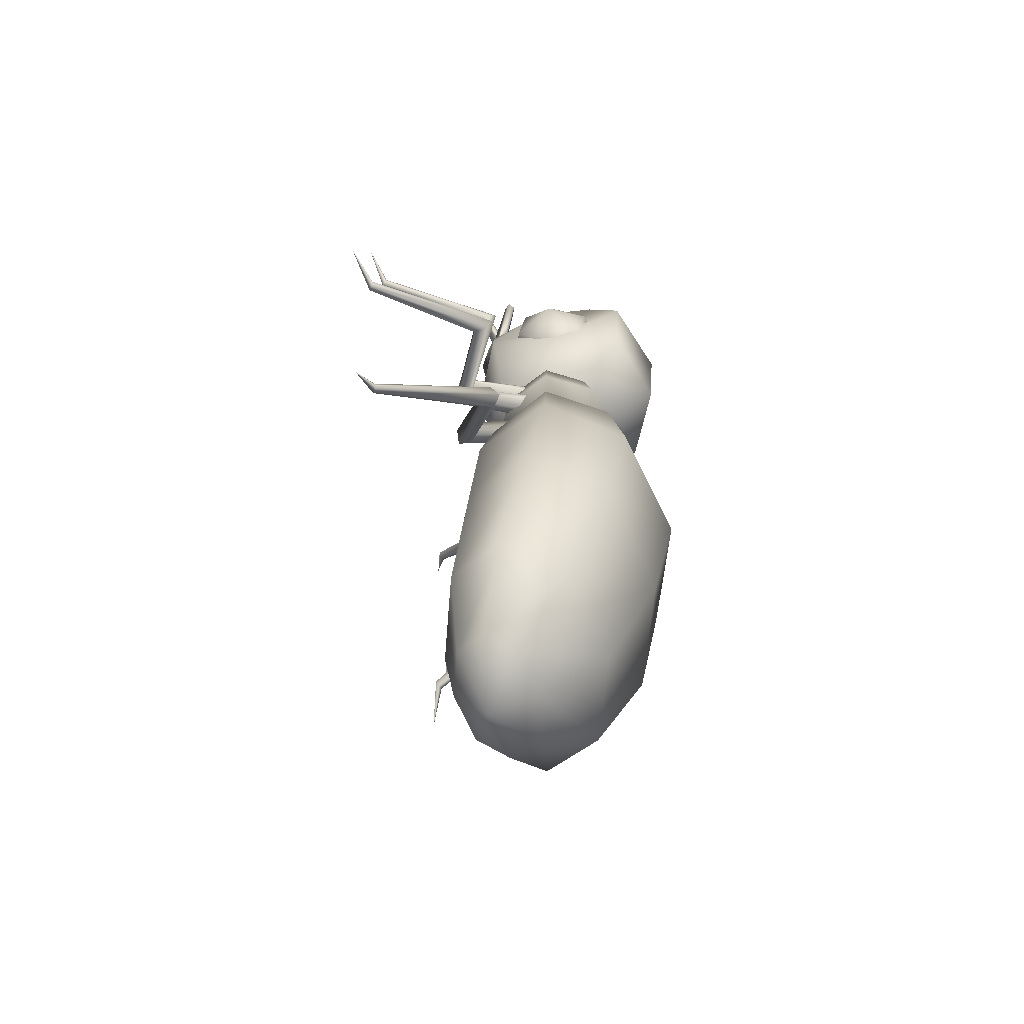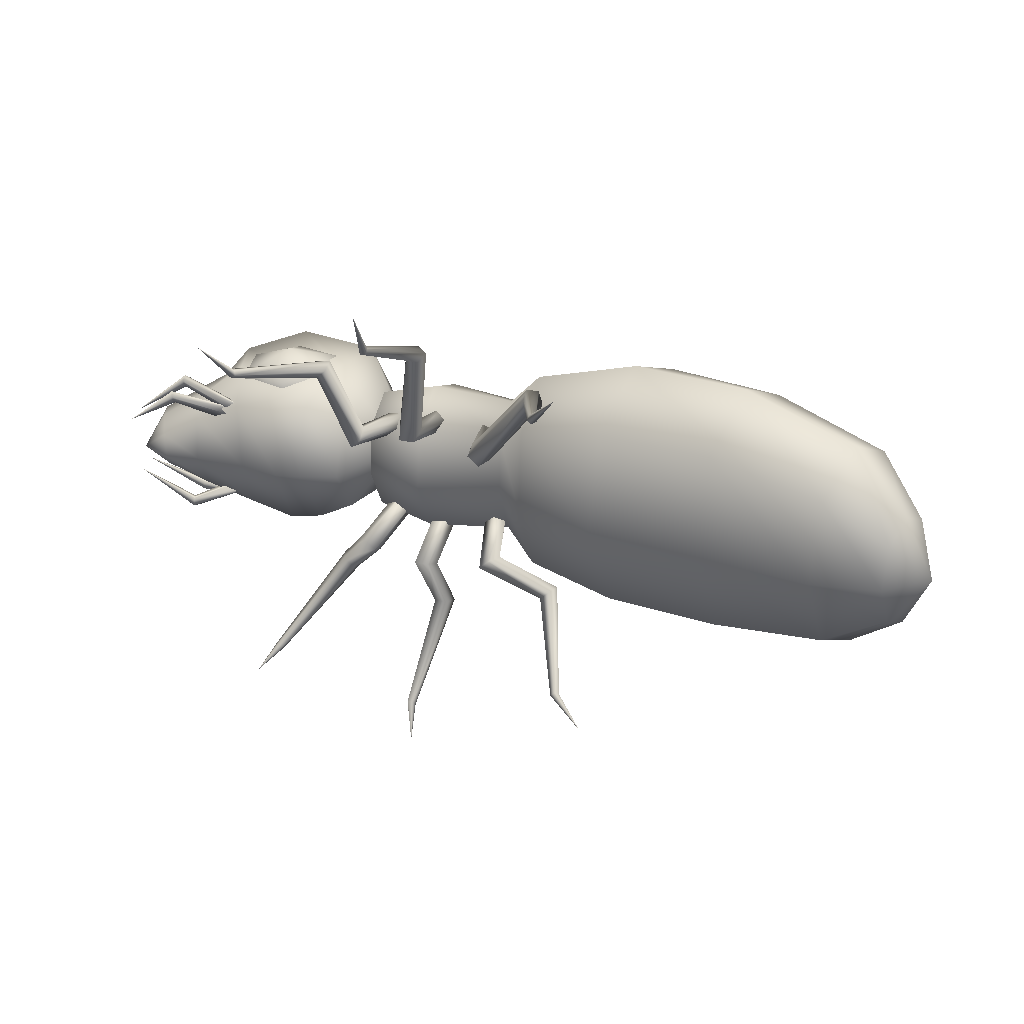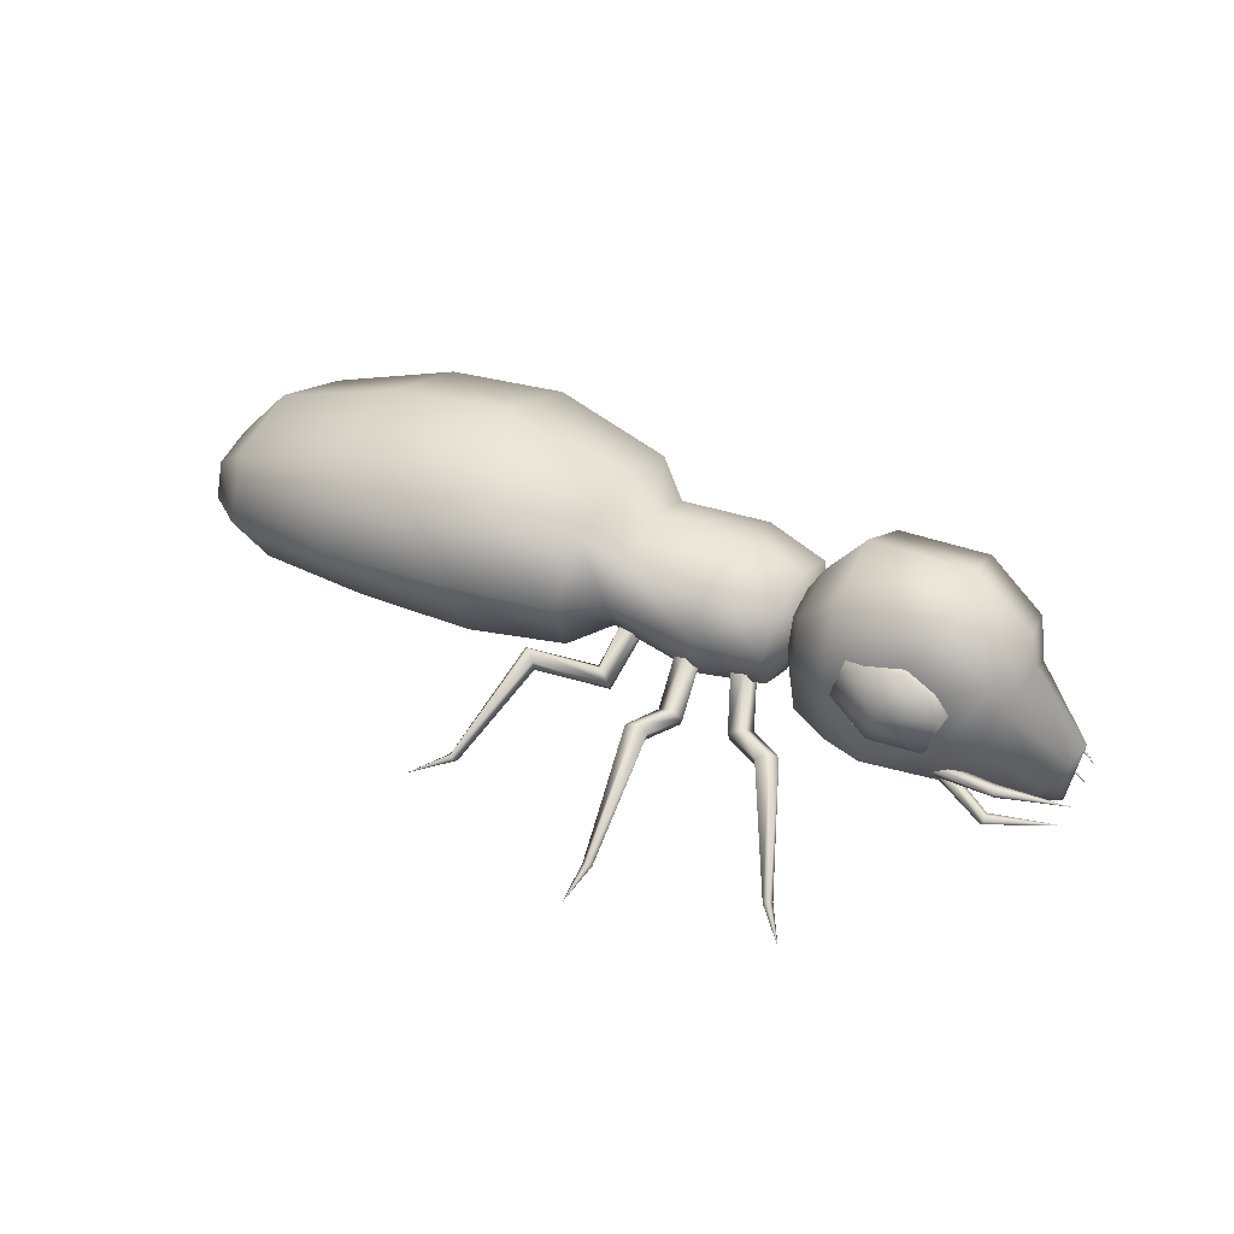
<metadata>
{"format":"obj","ext":"obj","renderer":"f3d","projection":"perspective","resolution":1024,"background":"white","views":[{"elev":25.1,"azim":-90.1,"up":"+Y"},{"elev":25.4,"azim":-156.7,"up":"+Y"},{"elev":45.6,"azim":28.5,"up":"+Z"}]}
</metadata>
<code>
v -0.7601 0.004096 -0.1428
v -0.7686 -0.08377 -0.1033
v -0.8475 0.01597 -0.07979
v -0.8135 0.03288 0.0187
v -0.8045 0.1203 -0.02073
v -0.6296 -0.1658 -0.08855
v -0.6659 -0.2185 0.03204
v -0.788 -0.1116 -0.03954
v -0.6263 0.1799 -0.1491
v -0.6131 -0.000895 -0.1634
v -0.6975 0.2183 0.06648
v -0.6612 0.2711 -0.05366
v -0.7856 0.148 -0.08497
v -0.7008 -0.1274 0.127
v -0.714 0.05347 0.1417
v -0.3815 -0.2027 -0.04598
v -0.4146 -0.267 0.1056
v -0.3774 0.2244 -0.1207
v -0.3663 0.00085 -0.1399
v -0.4414 0.2727 0.1519
v -0.4088 0.337 -0.000134
v -0.4455 -0.1543 0.2266
v -0.4566 0.06923 0.2458
v -0.1306 -0.2 -0.02743
v -0.1611 -0.2615 0.1374
v -0.1266 0.2235 -0.1016
v -0.1165 0.000835 -0.1264
v -0.1859 0.2764 0.1973
v -0.1554 0.3375 0.03255
v -0.1899 -0.1471 0.2714
v -0.2001 0.07562 0.2963
v 0.06263 -0.1558 -0.01201
v 0.0648 -0.2051 0.1223
v 0.06587 0.1837 -0.07144
v 0.06306 0.005035 -0.09265
v 0.07156 0.2264 0.1729
v 0.06939 0.2756 0.03814
v 0.06833 -0.1131 0.2323
v 0.07112 0.06547 0.2531
v 0.1367 -0.09782 0.02356
v 0.138 -0.1337 0.1081
v 0.139 0.1399 -0.01804
v 0.1371 0.01548 -0.02896
v 0.1426 0.1665 0.1343
v 0.1412 0.2023 0.04929
v 0.1403 -0.07119 0.1759
v 0.1421 0.05311 0.1863
v 0.3211 -0.1124 -0.002147
v 0.3229 -0.1477 0.1062
v 0.3235 0.1414 -0.04656
v 0.3214 0.007255 -0.06589
v 0.3282 0.1761 0.1522
v 0.3263 0.211 0.04345
v 0.3257 -0.07762 0.1966
v 0.3279 0.05645 0.2155
v 0.4524 -0.08668 0.00965
v 0.4538 -0.1151 0.09748
v 0.4543 0.1188 -0.02632
v 0.4526 0.01022 -0.04184
v 0.4581 0.1469 0.1345
v 0.4566 0.1753 0.04665
v 0.4561 -0.05857 0.1704
v 0.4579 0.05004 0.186
v 0.4965 0.02958 0.0712
v -0.8063 -0.06332 0.01141
v -0.7668 0.09985 -0.1355
v 0.7308 0.1719 0.1657
v 0.7064 0.1557 0.07189
v 0.828 0.1588 0.09108
v 0.685 0.1847 -0.01649
v 0.7906 0.187 -1.7e-05
v 0.682 0.1395 -0.02189
v 0.8116 0.201 0.08132
v 0.7273 0.2126 0.1457
v 0.6217 0.2098 0.1289
v 0.6007 0.1958 0.048
v 0.6092 0.1688 0.1465
v 0.7059 0.2411 0.05743
v 0.7284 -0.07739 0.2093
v 0.8256 -0.09224 0.135
v 0.704 -0.09357 0.1155
v 0.6818 -0.15 0.04208
v 0.6796 -0.1098 0.02175
v 0.7874 -0.149 0.05878
v 0.8084 -0.1349 0.1401
v 0.7241 -0.122 0.2043
v 0.6185 -0.1235 0.1872
v 0.6069 -0.07872 0.1898
v 0.5975 -0.1374 0.1063
v 0.7019 -0.1788 0.1309
v 0.5825 -0.09491 0.09602
v 0.8012 -0.1084 0.04124
v 0.5848 0.1526 0.0527
v 0.8036 0.1426 -0.002701
v 0.4977 -0.05572 0.1837
v 0.4951 0.0545 0.2083
v 0.4285 0.03145 0.07291
v 0.5167 0.1142 -0.05736
v 0.5192 0.0035 -0.08182
v 0.5981 -0.1355 -0.01929
v 0.5844 -0.1373 0.1301
v 0.506 -0.09609 0.08511
v 0.6009 0.1544 -0.07004
v 0.6049 -0.00123 -0.1042
v 0.5745 0.2052 0.2188
v 0.5877 0.2071 0.06981
v 0.5084 0.1545 0.04125
v 0.5717 -0.0847 0.2695
v 0.5672 0.07053 0.3037
v 0.674 -0.1504 -0.02399
v 0.7136 -0.1105 0.127
v 0.677 0.1654 -0.07927
v 0.6591 -0.003666 -0.1151
v 0.8286 0.1825 0.03949
v 0.7163 0.1785 0.07643
v 0.8797 0.1781 0.1643
v 0.7533 -0.09755 0.2823
v 0.7713 0.07111 0.3182
v 0.8256 -0.1289 0.09399
v 0.7765 0.1368 -0.07704
v 0.7542 -0.002654 -0.1042
v 0.7563 0.2183 0.227
v 0.8772 -0.08328 0.2101
v 0.8996 0.05573 0.2373
v 0.8817 -0.08924 -0.04734
v 0.8955 -0.08805 0.047
v 0.8835 0.09616 -0.07979
v 0.8772 -0.003339 -0.1014
v 0.9109 0.128 0.1037
v 0.8975 0.1268 0.009391
v 0.9091 -0.05737 0.1362
v 0.9194 0.04452 0.1743
v 0.9683 -0.04052 -0.07999
v 0.9985 -0.04699 -0.02061
v 0.969 0.03721 -0.09359
v 0.9563 -0.005559 -0.1098
v 1.029 0.05644 0.01955
v 0.9996 0.06291 -0.03984
v 1.029 -0.02129 0.03315
v 1.042 0.02155 0.04977
v 1.026 -0.002643 -0.08933
v 0.774 -0.1245 -0.03129
v 0.4997 0.1502 0.1477
v 0.5147 -0.09177 -0.02131
v 0.1564 -0.05336 0.06553
v 0.2075 -0.06029 0.06555
v 0.1842 -0.03853 0.06229
v 0.1296 -0.1222 -0.1083
v 0.1138 -0.1204 -0.08064
v 0.1516 -0.1558 -0.07534
v 0.1529 -0.1444 -0.105
v 0.1271 -0.141 -0.06033
v 0.01101 -0.2198 0.01143
v 0.0248 -0.2369 0.03067
v 0.04332 -0.2445 -0.01173
v 0.02265 -0.2245 -0.01473
v 0.04472 -0.2516 0.01619
v -0.06981 -0.3631 -0.2039
v -0.07924 -0.3669 -0.197
v -0.06486 -0.3805 -0.195
v -0.06082 -0.3717 -0.2026
v -0.1331 -0.4403 -0.2087
v 0.2753 -0.08755 0.06873
v 0.301 -0.1062 0.0714
v 0.327 -0.08823 0.06765
v 0.2712 -0.1699 -0.07567
v 0.2973 -0.1754 -0.05828
v 0.2856 -0.0573 0.0632
v 0.3128 -0.1617 -0.1057
v 0.2807 -0.1613 -0.105
v 0.3229 -0.1706 -0.07675
v 0.2822 -0.3062 -0.006511
v 0.2741 -0.31 0.02107
v 0.3208 -0.3106 0.02008
v 0.3112 -0.3065 -0.00712
v 0.2975 -0.3124 0.03752
v 0.2806 -0.4851 -0.1847
v 0.2906 -0.4909 -0.1803
v 0.2969 -0.4765 -0.1926
v 0.2846 -0.4764 -0.1923
v 0.3005 -0.4854 -0.1852
v 0.2892 -0.5763 -0.1948
v 0.3796 -0.08803 0.06639
v 0.3923 -0.0386 0.05745
v 0.3676 -0.05883 0.06156
v 0.4105 -0.146 -0.1107
v 0.4123 -0.1579 -0.08105
v 0.4521 -0.1254 -0.08767
v 0.4352 -0.1258 -0.1148
v 0.4377 -0.1451 -0.06685
v 0.5149 -0.2609 0.006871
v 0.5367 -0.2472 0.02055
v 0.5381 -0.2354 -0.02485
v 0.5158 -0.2538 -0.0211
v 0.5505 -0.2314 0.00089
v 0.6043 -0.3877 -0.2157
v 0.6079 -0.3965 -0.2079
v 0.6235 -0.3842 -0.2104
v 0.6139 -0.3798 -0.2174
v 0.6712 -0.4612 -0.2238
v 0.158 0.1209 0.03503
v 0.196 0.1552 0.02814
v 0.1642 0.1516 0.02951
v 0.13 0.161 -0.1132
v 0.1163 0.1351 -0.1254
v 0.1855 0.1053 0.03711
v 0.1319 0.1271 -0.152
v 0.1557 0.1486 -0.1563
v 0.1547 0.1694 -0.1323
v 0.0156 0.2617 -0.07286
v 0.02724 0.2571 -0.09903
v 0.04829 0.2764 -0.1029
v 0.04991 0.2926 -0.07905
v 0.02977 0.284 -0.06051
v -0.06922 0.3427 -0.3176
v -0.07259 0.3309 -0.3192
v -0.06325 0.3249 -0.3243
v -0.0541 0.3332 -0.326
v -0.05795 0.3441 -0.3218
v -0.1251 0.3969 -0.3553
v 0.2776 0.1519 0.02682
v 0.2873 0.1214 0.03193
v 0.3195 0.121 0.03125
v 0.2745 0.1804 -0.137
v 0.2837 0.1621 -0.1616
v 0.3159 0.1617 -0.1623
v 0.3262 0.1797 -0.1381
v 0.3008 0.191 -0.1224
v 0.3039 0.3524 -0.07884
v 0.2803 0.3449 -0.09357
v 0.2882 0.3318 -0.1182
v 0.3173 0.3314 -0.1188
v 0.327 0.3443 -0.09455
v 0.2894 0.4396 -0.3466
v 0.2933 0.4287 -0.3508
v 0.3055 0.4286 -0.351
v 0.3094 0.4394 -0.347
v 0.2996 0.5218 -0.387
v 0.3819 0.1496 0.02479
v 0.421 0.1161 0.02975
v 0.4136 0.147 0.02451
v 0.4406 0.1569 -0.1197
v 0.4154 0.1647 -0.1375
v 0.3693 0.1208 0.03013
v 0.4132 0.1435 -0.1614
v 0.4375 0.1226 -0.1583
v 0.4545 0.1311 -0.1326
v 0.5201 0.2895 -0.08946
v 0.5208 0.2733 -0.1134
v 0.5428 0.2543 -0.1106
v 0.5552 0.2591 -0.08497
v 0.5417 0.2808 -0.07188
v 0.6268 0.3415 -0.3336
v 0.615 0.3424 -0.3372
v 0.6111 0.3315 -0.3416
v 0.6206 0.3233 -0.3404
v 0.6303 0.3297 -0.3353
v 0.6794 0.3966 -0.374
v 0.3936 0.09989 0.03321
v 0.2995 0.4464 -0.3443
v 0.3293 0.1512 0.02574
v 0.2093 0.1265 0.03286
v 0.6198 -0.3947 -0.2048
v 0.4193 -0.05549 0.05977
v 0.3177 -0.05772 0.06253
v -0.07609 -0.3775 -0.1916
v 0.1937 -0.0887 0.07084
v 0.162 -0.08426 0.0708
v 0.4113 -0.08621 0.06533
v 0.3036 0.1699 0.02307
v 0.7951 -0.09388 -0.04175
v 0.8039 -0.08915 -0.01423
v 0.8277 -0.08138 -0.02904
v 0.8224 -0.08428 -0.04591
v 0.9166 -0.13 -0.06544
v 0.9245 -0.1435 -0.04715
v 0.9182 -0.147 -0.06757
v 1.048 -0.0673 -0.08131
v 0.9233 -0.1547 -0.05621
v 0.797 0.1107 -0.07756
v 0.7857 0.1203 -0.0601
v 0.921 0.1496 -0.1195
v 0.8295 0.1027 -0.06125
v 0.8241 0.09978 -0.07812
v 0.9235 0.1366 -0.09931
v 0.8058 0.1155 -0.05004
v 0.9263 0.1607 -0.1114
v 0.9191 0.1344 -0.1117
v 1.05 0.06762 -0.1049
v 0.9274 0.1532 -0.09907
v 0.921 -0.1279 -0.05301
v 0.7837 -0.09678 -0.0221
v 0.7841 -0.1061 -0.03844
v 0.8053 -0.08967 -0.01187
v 0.8094 -0.09277 -0.02938
v 0.9282 -0.1181 0.003588
v 0.9321 -0.1347 0.003191
v 0.9271 -0.1311 0.02385
v 0.9253 -0.1158 0.01661
v 1.053 -0.059 -0.0336
v 0.7863 0.1235 -0.07863
v 0.7802 0.1285 -0.05035
v 0.7671 0.1323 -0.06912
v 0.9343 0.1732 -0.03963
v 0.9349 0.1619 -0.04873
v 0.8114 0.1136 -0.06551
v 0.9307 0.1464 -0.0427
v 0.9279 0.1487 -0.02968
v 0.9299 0.1656 -0.02807
v 1.055 0.07592 -0.05722
v 0.8073 0.1167 -0.04799
v 0.9313 -0.1422 0.01557
v 0.778 -0.1011 -0.01016
v 0.7648 -0.1107 -0.02659
f 1 2 3
f 4 5 3
f 6 7 8
f 9 10 1
f 11 12 13
f 14 15 4
f 16 17 7
f 18 19 10
f 20 21 12
f 22 23 15
f 24 25 17
f 26 27 19
f 28 29 21
f 30 31 23
f 32 33 25
f 34 35 27
f 36 37 29
f 38 39 31
f 40 41 33
f 42 43 35
f 44 45 37
f 46 47 39
f 48 49 41
f 50 51 43
f 52 53 45
f 54 55 47
f 56 57 49
f 58 59 51
f 60 61 53
f 62 63 55
f 64 56 59
f 64 60 63
f 64 63 62
f 64 59 58
f 57 54 49
f 63 52 55
f 61 50 53
f 59 48 51
f 49 46 41
f 55 44 47
f 53 42 45
f 51 40 43
f 41 38 33
f 47 36 39
f 45 34 37
f 43 32 35
f 33 30 25
f 39 28 31
f 37 26 29
f 35 24 27
f 25 22 17
f 31 20 23
f 29 18 21
f 27 16 19
f 17 14 7
f 23 11 15
f 21 9 12
f 19 6 10
f 7 65 8
f 15 5 4
f 12 66 13
f 10 2 1
f 65 4 3
f 66 1 3
f 2 8 3
f 5 13 3
f 6 8 2
f 9 1 66
f 11 13 5
f 14 4 65
f 16 7 6
f 18 10 9
f 20 12 11
f 22 15 14
f 24 17 16
f 26 19 18
f 28 21 20
f 30 23 22
f 32 25 24
f 34 27 26
f 36 29 28
f 38 31 30
f 40 33 32
f 42 35 34
f 44 37 36
f 46 39 38
f 48 41 40
f 50 43 42
f 52 45 44
f 54 47 46
f 56 49 48
f 58 51 50
f 60 53 52
f 62 55 54
f 64 57 56
f 64 61 60
f 64 62 57
f 64 58 61
f 57 62 54
f 63 60 52
f 61 58 50
f 59 56 48
f 49 54 46
f 55 52 44
f 53 50 42
f 51 48 40
f 41 46 38
f 47 44 36
f 45 42 34
f 43 40 32
f 33 38 30
f 39 36 28
f 37 34 26
f 35 32 24
f 25 30 22
f 31 28 20
f 29 26 18
f 27 24 16
f 17 22 14
f 23 20 11
f 21 18 9
f 19 16 6
f 7 14 65
f 15 11 5
f 12 9 66
f 10 6 2
f 8 65 3
f 13 66 3
f 67 68 69
f 70 71 72
f 73 74 69
f 75 76 77
f 70 78 71
f 75 78 76
f 79 80 81
f 82 83 84
f 85 80 86
f 87 88 89
f 82 84 90
f 87 89 90
f 86 87 90
f 91 83 82
f 79 88 87
f 92 80 85
f 83 91 81
f 80 92 81
f 74 78 75
f 93 70 72
f 67 75 77
f 94 73 69
f 72 68 93
f 69 68 94
f 77 68 67
f 72 71 94
f 69 74 67
f 77 76 93
f 71 78 73
f 76 78 70
f 88 79 81
f 83 92 84
f 80 79 86
f 88 91 89
f 84 85 90
f 89 82 90
f 85 86 90
f 89 91 82
f 86 79 87
f 84 92 85
f 91 88 81
f 92 83 81
f 73 78 74
f 76 70 93
f 74 75 67
f 71 73 94
f 93 68 77
f 94 68 72
f 95 96 97
f 98 99 97
f 100 101 102
f 103 104 99
f 105 106 107
f 108 109 96
f 110 111 101
f 112 113 104
f 114 115 116
f 117 118 109
f 119 111 110
f 120 121 113
f 122 115 106
f 123 124 118
f 125 126 119
f 127 128 121
f 129 130 114
f 131 132 124
f 133 134 126
f 135 136 128
f 137 138 130
f 139 140 132
f 141 133 136
f 141 137 140
f 141 140 139
f 141 136 135
f 134 131 126
f 140 129 132
f 138 127 130
f 136 125 128
f 126 123 119
f 132 116 124
f 130 120 114
f 128 142 121
f 101 111 117
f 124 122 118
f 114 112 115
f 121 110 113
f 119 123 111
f 118 105 109
f 112 106 115
f 113 100 104
f 102 101 108
f 143 96 109
f 98 107 106
f 144 99 104
f 144 102 97
f 96 143 97
f 102 95 97
f 107 98 97
f 102 144 100
f 99 98 103
f 107 143 105
f 96 95 108
f 110 101 100
f 112 104 103
f 122 106 105
f 117 109 108
f 119 110 142
f 120 113 112
f 115 122 116
f 123 118 117
f 125 119 142
f 127 121 120
f 129 114 116
f 131 124 123
f 133 126 125
f 135 128 127
f 137 130 129
f 139 132 131
f 141 134 133
f 141 138 137
f 141 139 134
f 141 135 138
f 134 139 131
f 140 137 129
f 138 135 127
f 136 133 125
f 126 131 123
f 132 129 116
f 130 127 120
f 128 125 142
f 123 117 111
f 124 116 122
f 114 120 112
f 121 142 110
f 117 108 101
f 118 122 105
f 112 103 106
f 113 110 100
f 108 95 102
f 109 105 143
f 106 103 98
f 104 100 144
f 99 144 97
f 143 107 97
f 145 146 147
f 145 148 149
f 146 150 151
f 152 153 154
f 148 155 156
f 150 154 157
f 153 158 159
f 155 160 161
f 158 162 159
f 163 164 165
f 164 166 167
f 168 169 170
f 165 167 171
f 166 172 173
f 169 174 175
f 176 177 178
f 172 179 180
f 174 178 181
f 181 182 179
f 183 184 185
f 183 186 187
f 184 188 189
f 190 191 192
f 186 193 194
f 188 192 195
f 191 196 197
f 193 198 199
f 196 200 197
f 201 202 203
f 203 204 205
f 206 207 208
f 202 209 204
f 205 210 211
f 208 212 213
f 214 215 216
f 211 217 218
f 213 219 215
f 219 218 220
f 221 222 223
f 221 224 225
f 223 226 227
f 228 229 230
f 225 231 232
f 227 233 229
f 230 234 235
f 232 236 237
f 235 234 238
f 239 240 241
f 241 242 243
f 244 245 246
f 240 247 242
f 243 248 249
f 246 250 251
f 252 253 254
f 249 255 256
f 251 257 253
f 257 256 258
f 256 255 258
f 252 251 253
f 250 249 256
f 248 252 254
f 247 246 251
f 245 243 249
f 241 240 242
f 259 244 246
f 239 241 243
f 260 237 238
f 234 260 238
f 233 232 237
f 231 230 235
f 228 227 229
f 226 225 232
f 224 228 230
f 261 223 227
f 222 221 225
f 221 223 261
f 218 217 220
f 214 213 215
f 212 211 218
f 210 214 216
f 209 208 213
f 207 205 211
f 203 202 204
f 262 206 208
f 201 203 205
f 263 200 198
f 197 200 263
f 195 198 193
f 194 196 191
f 190 192 188
f 189 193 186
f 187 191 190
f 264 188 184
f 185 186 183
f 183 264 184
f 179 182 180
f 176 178 174
f 175 179 172
f 173 177 176
f 171 174 169
f 170 172 166
f 164 167 165
f 265 169 168
f 163 166 164
f 266 162 160
f 159 162 266
f 157 160 155
f 156 158 153
f 152 154 150
f 151 155 148
f 149 153 152
f 267 150 146
f 147 148 145
f 145 267 146
f 145 149 268
f 146 151 147
f 268 152 267
f 148 156 149
f 150 157 151
f 153 159 154
f 155 161 156
f 154 266 157
f 161 162 158
f 163 165 265
f 168 170 163
f 165 171 265
f 166 173 167
f 169 175 170
f 167 176 171
f 172 180 173
f 174 181 175
f 177 182 178
f 178 182 181
f 183 187 269
f 184 189 185
f 269 190 264
f 186 194 187
f 188 195 189
f 191 197 192
f 193 199 194
f 192 263 195
f 199 200 196
f 201 262 202
f 206 201 207
f 202 262 209
f 205 204 210
f 208 207 212
f 204 209 214
f 211 210 217
f 213 212 219
f 216 215 220
f 215 219 220
f 221 270 224
f 223 222 226
f 270 261 228
f 225 224 231
f 227 226 233
f 230 229 234
f 232 231 236
f 229 233 260
f 236 235 238
f 239 259 240
f 244 239 245
f 240 259 247
f 243 242 248
f 246 245 250
f 242 247 252
f 249 248 255
f 251 250 257
f 254 253 258
f 253 257 258
f 255 254 258
f 250 256 257
f 248 254 255
f 247 251 252
f 245 249 250
f 242 252 248
f 259 246 247
f 239 243 245
f 239 244 259
f 237 236 238
f 233 237 260
f 231 235 236
f 229 260 234
f 226 232 233
f 224 230 231
f 261 227 228
f 222 225 226
f 270 228 224
f 221 261 270
f 217 216 220
f 212 218 219
f 210 216 217
f 209 213 214
f 207 211 212
f 204 214 210
f 262 208 209
f 201 205 207
f 201 206 262
f 198 200 199
f 195 263 198
f 194 199 196
f 192 197 263
f 189 195 193
f 187 194 191
f 264 190 188
f 185 189 186
f 269 187 190
f 183 269 264
f 180 182 177
f 175 181 179
f 173 180 177
f 171 176 174
f 170 175 172
f 167 173 176
f 265 171 169
f 163 170 166
f 163 265 168
f 160 162 161
f 157 266 160
f 156 161 158
f 154 159 266
f 151 157 155
f 149 156 153
f 267 152 150
f 147 151 148
f 268 149 152
f 145 268 267
f 271 272 273
f 274 275 271
f 272 276 273
f 277 278 279
f 279 278 276
f 280 281 282
f 283 284 285
f 281 286 287
f 285 288 289
f 290 285 289
f 286 290 287
f 284 288 285
f 281 287 282
f 280 286 281
f 275 278 277
f 273 276 291
f 271 275 277
f 271 273 274
f 271 292 272
f 292 277 279
f 274 291 275
f 272 279 276
f 276 278 291
f 280 284 283
f 280 282 288
f 283 285 290
f 288 282 289
f 287 290 289
f 282 287 289
f 286 283 290
f 284 280 288
f 280 283 286
f 291 278 275
f 292 279 272
f 273 291 274
f 271 277 292
f 293 294 295
f 293 296 297
f 294 298 299
f 296 300 297
f 301 302 303
f 303 304 305
f 306 307 308
f 302 309 304
f 309 308 310
f 308 307 310
f 303 302 304
f 311 306 308
f 301 303 305
f 312 300 298
f 297 300 312
f 313 298 294
f 295 296 293
f 293 313 294
f 293 297 314
f 294 299 295
f 314 312 313
f 299 300 296
f 301 311 302
f 306 301 307
f 302 311 309
f 305 304 310
f 304 309 310
f 307 305 310
f 311 308 309
f 301 305 307
f 301 306 311
f 298 300 299
f 313 312 298
f 295 299 296
f 314 297 312
f 293 314 313

</code>
